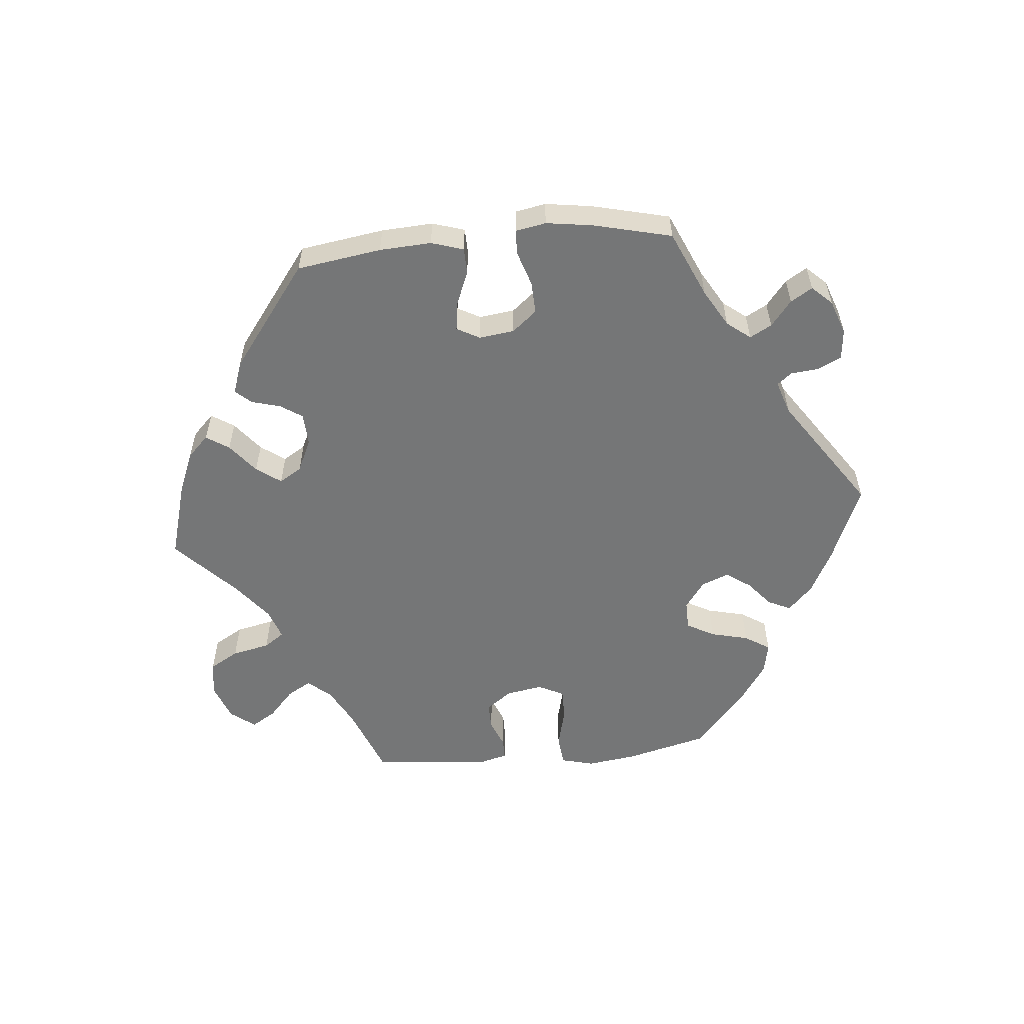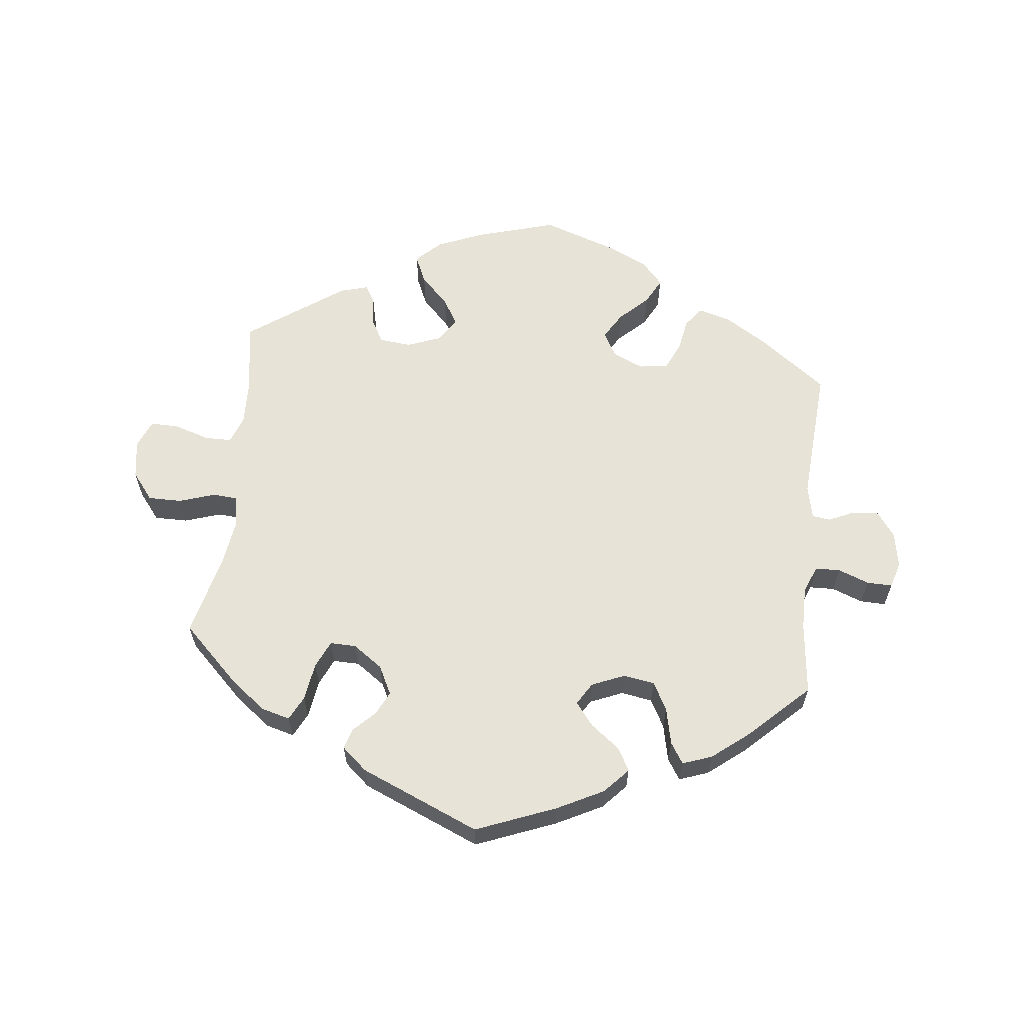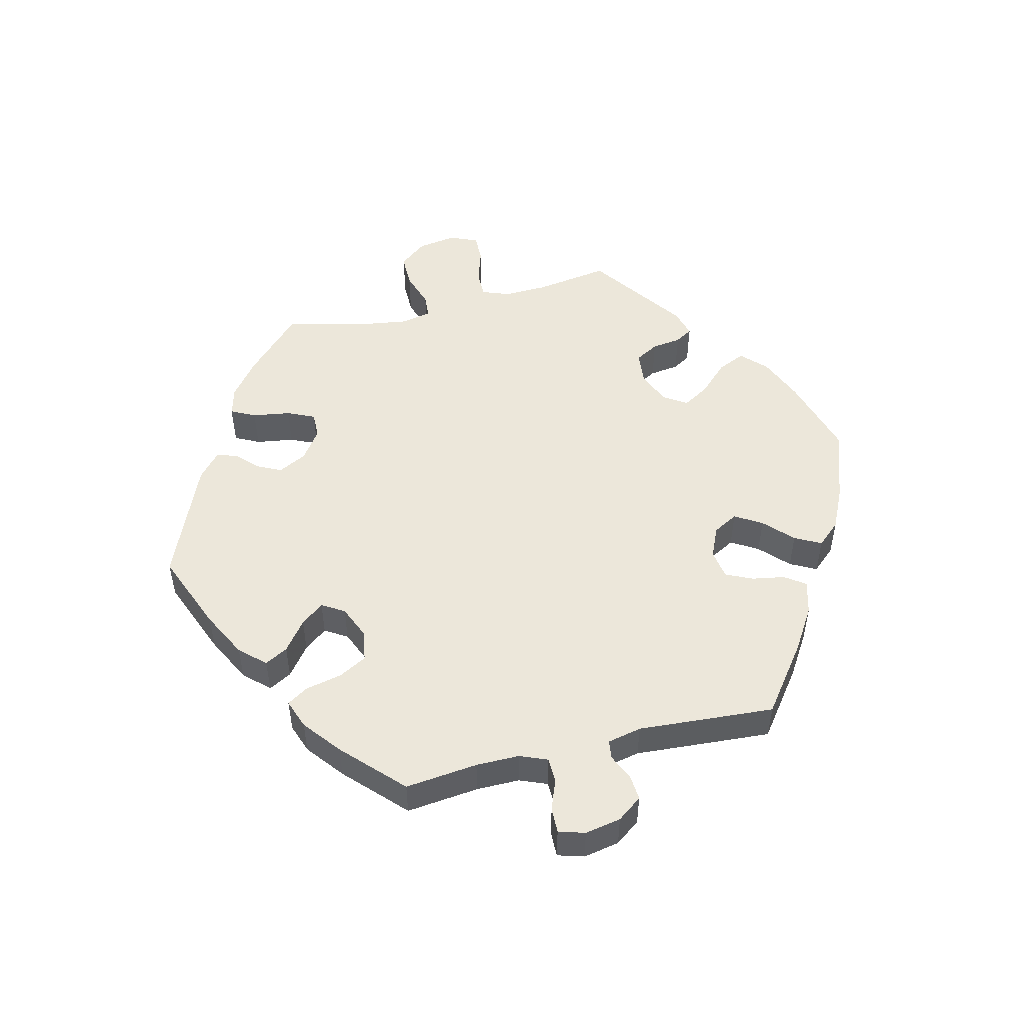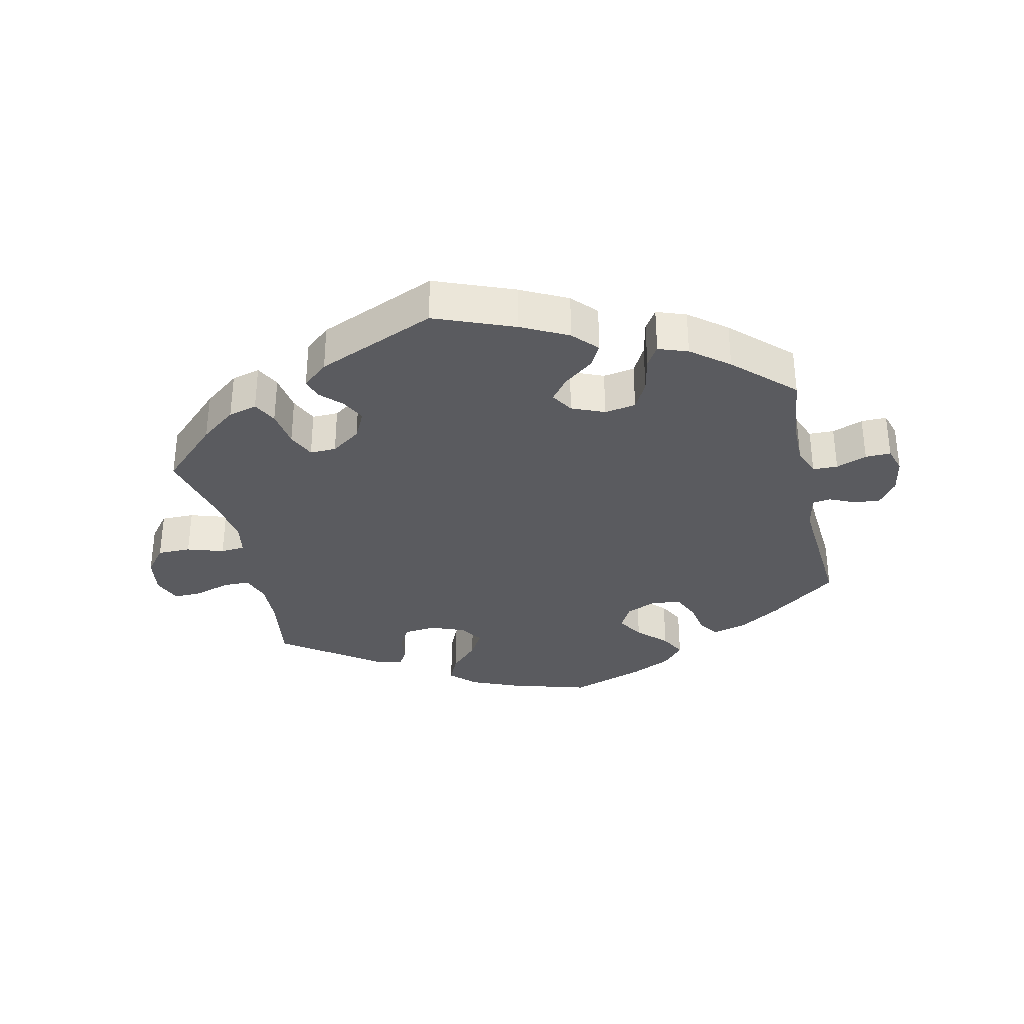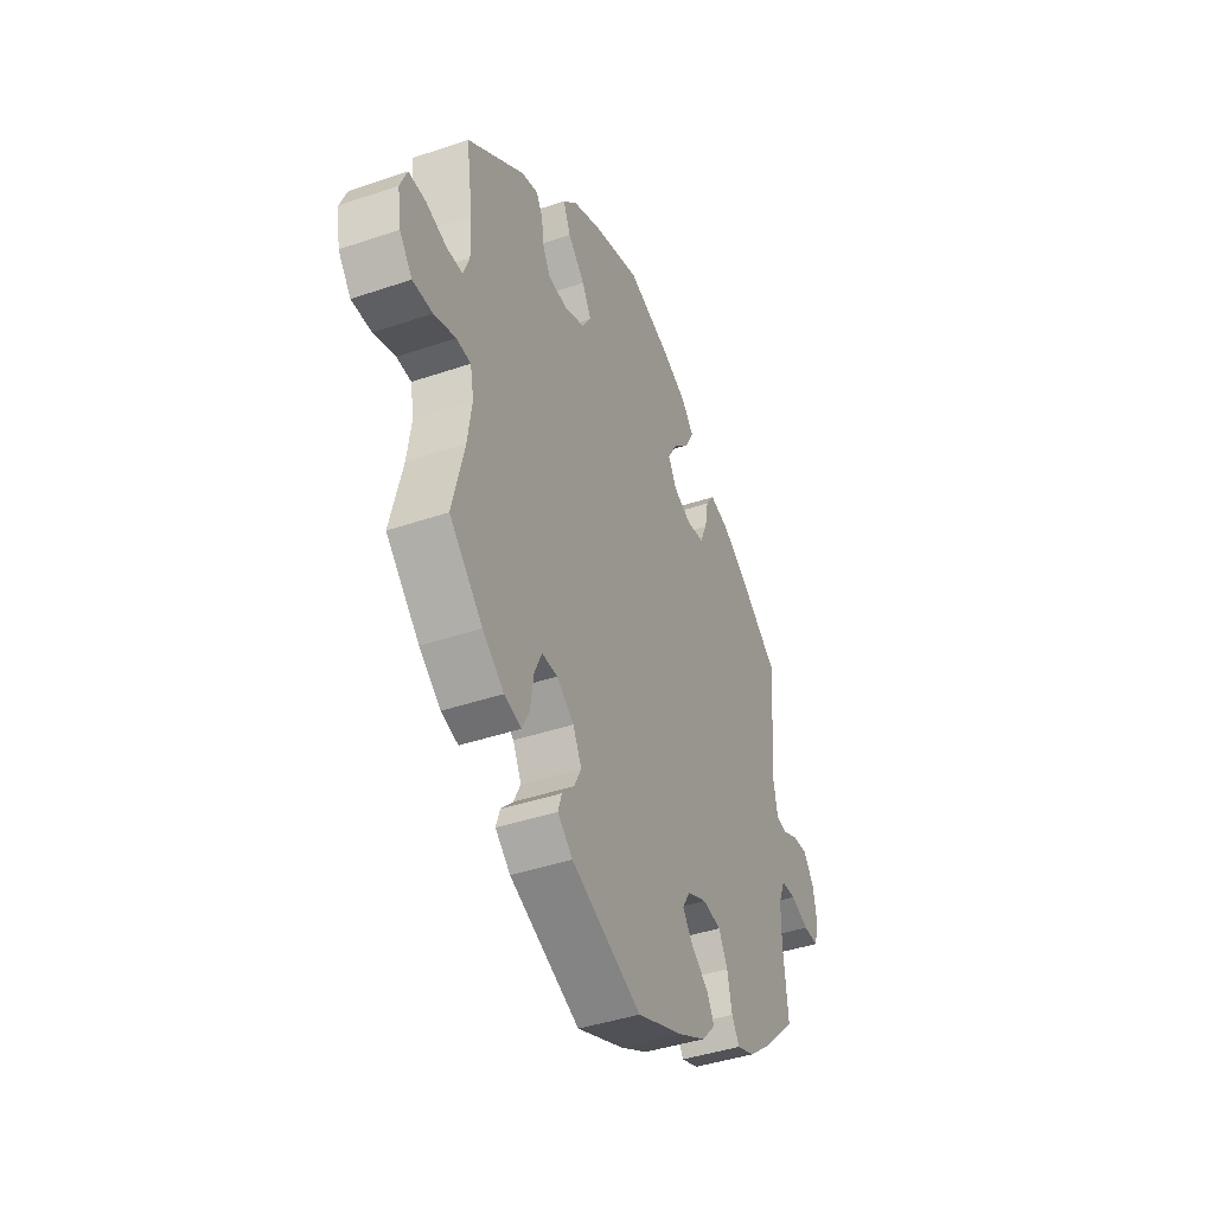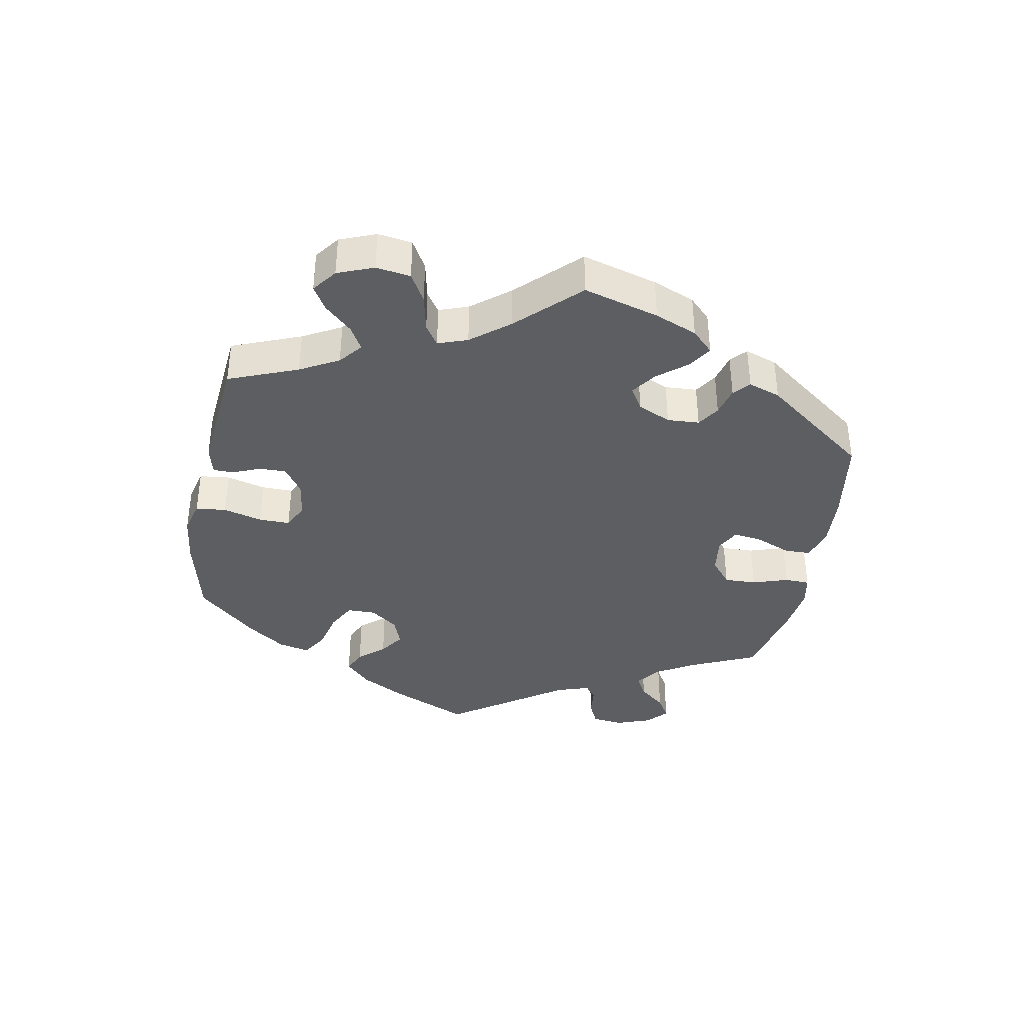
<metadata>
{"format":"obj","ext":"obj","renderer":"f3d","projection":"perspective","resolution":1024,"background":"white","views":[{"elev":-56.7,"azim":-144.6,"up":"+Y"},{"elev":61.6,"azim":-173.8,"up":"+Y"},{"elev":50.7,"azim":-103.9,"up":"+Y"},{"elev":-33.2,"azim":-167.5,"up":"+Y"},{"elev":-41.3,"azim":112.5,"up":"+Z"},{"elev":-38.7,"azim":109.4,"up":"+Y"}]}
</metadata>
<code>
v -0.489 0.07 -0.178
v -0.489 0.07 -0.112
v -0.506 0.07 -0.07
v -0.544 0.07 -0.069
v -0.591 0.07 -0.087
v -0.63 0.07 -0.088
v -0.642 0.07 -0.048
v -0.632 0.07 0.007
v -0.604 0.07 0.045
v -0.565 0.07 0.042
v -0.525 0.07 0.024
v -0.497 0.07 0.028
v -0.486 0.07 0.08
v -0.501 0.07 0.289
v -0.399 0.07 0.366
v -0.334 0.07 0.407
v -0.283 0.07 0.421
v -0.261 0.07 0.39
v -0.252 0.07 0.34
v -0.233 0.07 0.299
v -0.188 0.07 0.292
v -0.141 0.07 0.313
v -0.12 0.07 0.351
v -0.145 0.07 0.392
v -0.188 0.07 0.433
v -0.209 0.07 0.473
v -0.177 0.07 0.509
v -0.114 0.07 0.539
v -0.001 0.07 0.578
v 0.123 0.07 0.542
v 0.193 0.07 0.513
v 0.23 0.07 0.477
v 0.211 0.07 0.434
v 0.168 0.07 0.39
v 0.144 0.07 0.349
v 0.168 0.07 0.313
v 0.22 0.07 0.293
v 0.269 0.07 0.298
v 0.289 0.07 0.334
v 0.295 0.07 0.379
v 0.311 0.07 0.406
v 0.354 0.07 0.394
v 0.501 0.07 0.29
v 0.484 0.07 0.177
v 0.482 0.07 0.11
v 0.498 0.07 0.068
v 0.539 0.07 0.068
v 0.593 0.07 0.085
v 0.636 0.07 0.086
v 0.654 0.07 0.043
v 0.645 0.07 -0.016
v 0.612 0.07 -0.058
v 0.561 0.07 -0.058
v 0.505 0.07 -0.04
v 0.468 0.07 -0.043
v 0.459 0.07 -0.09
v 0.47 0.07 -0.164
v 0.501 0.07 -0.288
v 0.415 0.07 -0.372
v 0.36 0.07 -0.415
v 0.316 0.07 -0.427
v 0.297 0.07 -0.39
v 0.288 0.07 -0.332
v 0.269 0.07 -0.29
v 0.229 0.07 -0.291
v 0.184 0.07 -0.323
v 0.162 0.07 -0.367
v 0.18 0.07 -0.403
v 0.212 0.07 -0.435
v 0.222 0.07 -0.466
v 0.183 0.07 -0.5
v 0.001 0.07 -0.578
v -0.121 0.07 -0.53
v -0.192 0.07 -0.494
v -0.227 0.07 -0.456
v -0.208 0.07 -0.421
v -0.163 0.07 -0.386
v -0.136 0.07 -0.351
v -0.157 0.07 -0.317
v -0.207 0.07 -0.296
v -0.255 0.07 -0.304
v -0.278 0.07 -0.347
v -0.29 0.07 -0.403
v -0.31 0.07 -0.435
v -0.355 0.07 -0.419
v -0.412 0.07 -0.374
v -0.501 0.07 -0.289
v -0.489 0 -0.178
v -0.489 0 -0.112
v -0.506 0 -0.07
v -0.544 0 -0.069
v -0.591 0 -0.087
v -0.63 0 -0.088
v -0.642 0 -0.048
v -0.632 0 0.007
v -0.604 0 0.045
v -0.565 0 0.042
v -0.525 0 0.024
v -0.497 0 0.028
v -0.486 0 0.08
v -0.501 0 0.289
v -0.399 0 0.366
v -0.334 0 0.407
v -0.283 0 0.421
v -0.261 0 0.39
v -0.252 0 0.34
v -0.233 0 0.299
v -0.188 0 0.292
v -0.141 0 0.313
v -0.12 0 0.351
v -0.145 0 0.392
v -0.188 0 0.433
v -0.209 0 0.473
v -0.177 0 0.509
v -0.114 0 0.539
v -0.001 0 0.578
v 0.123 0 0.542
v 0.193 0 0.513
v 0.23 0 0.477
v 0.211 0 0.434
v 0.168 0 0.39
v 0.144 0 0.349
v 0.168 0 0.313
v 0.22 0 0.293
v 0.269 0 0.298
v 0.289 0 0.334
v 0.295 0 0.379
v 0.311 0 0.406
v 0.354 0 0.394
v 0.501 0 0.29
v 0.484 0 0.177
v 0.482 0 0.11
v 0.498 0 0.068
v 0.539 0 0.068
v 0.593 0 0.085
v 0.636 0 0.086
v 0.654 0 0.043
v 0.645 0 -0.016
v 0.612 0 -0.058
v 0.561 0 -0.058
v 0.505 0 -0.04
v 0.468 0 -0.043
v 0.459 0 -0.09
v 0.47 0 -0.164
v 0.501 0 -0.288
v 0.415 0 -0.372
v 0.36 0 -0.415
v 0.316 0 -0.427
v 0.297 0 -0.39
v 0.288 0 -0.332
v 0.269 0 -0.29
v 0.229 0 -0.291
v 0.184 0 -0.323
v 0.162 0 -0.367
v 0.18 0 -0.403
v 0.212 0 -0.435
v 0.222 0 -0.466
v 0.183 0 -0.5
v 0.001 0 -0.578
v -0.121 0 -0.53
v -0.192 0 -0.494
v -0.227 0 -0.456
v -0.208 0 -0.421
v -0.163 0 -0.386
v -0.136 0 -0.351
v -0.157 0 -0.317
v -0.207 0 -0.296
v -0.255 0 -0.304
v -0.278 0 -0.347
v -0.29 0 -0.403
v -0.31 0 -0.435
v -0.355 0 -0.419
v -0.412 0 -0.374
v -0.501 0 -0.289
f 86 87 1
f 85 86 1 2
f 82 83 84 85
f 81 82 85 2
f 80 81 2 3
f 79 80 3
f 74 75 76 77
f 74 77 78
f 73 74 78
f 72 73 78
f 71 72 78
f 68 69 70 71
f 67 68 71 78
f 66 67 78 79
f 60 61 62 63
f 60 63 64
f 57 58 59 60
f 56 57 60 64
f 55 56 64 65
f 51 52 53 54
f 51 54 55
f 50 51 55
f 47 48 49 50
f 46 47 50 55
f 45 46 55 65
f 41 42 43 44
f 39 40 41 44
f 38 39 44 45
f 37 38 45 65
f 31 32 33 34
f 31 34 35
f 30 31 35
f 29 30 35
f 28 29 35
f 27 28 35 36
f 24 25 26 27
f 23 24 27 36
f 16 17 18 19
f 16 19 20
f 13 14 15 16
f 12 13 16 20
f 8 9 10 11
f 8 11 12
f 7 8 12
f 4 5 6 7
f 3 4 7 12
f 22 23 36 37
f 21 22 37 65
f 21 65 66 79
f 20 21 79
f 3 12 20 79
f 88 174 173
f 89 88 173 172
f 172 171 170 169
f 89 172 169 168
f 90 89 168 167
f 90 167 166
f 164 163 162 161
f 165 164 161
f 165 161 160
f 165 160 159
f 165 159 158
f 158 157 156 155
f 165 158 155 154
f 166 165 154 153
f 150 149 148 147
f 151 150 147
f 147 146 145 144
f 151 147 144 143
f 152 151 143 142
f 141 140 139 138
f 142 141 138
f 142 138 137
f 137 136 135 134
f 142 137 134 133
f 152 142 133 132
f 131 130 129 128
f 131 128 127 126
f 132 131 126 125
f 152 132 125 124
f 121 120 119 118
f 122 121 118
f 122 118 117
f 122 117 116
f 122 116 115
f 123 122 115 114
f 114 113 112 111
f 123 114 111 110
f 106 105 104 103
f 107 106 103
f 103 102 101 100
f 107 103 100 99
f 98 97 96 95
f 99 98 95
f 99 95 94
f 94 93 92 91
f 99 94 91 90
f 124 123 110 109
f 152 124 109 108
f 166 153 152 108
f 166 108 107
f 166 107 99 90
f 1 88 89 2
f 2 89 90 3
f 3 90 91 4
f 4 91 92 5
f 5 92 93 6
f 6 93 94 7
f 7 94 95 8
f 8 95 96 9
f 9 96 97 10
f 10 97 98 11
f 11 98 99 12
f 12 99 100 13
f 13 100 101 14
f 14 101 102 15
f 15 102 103 16
f 16 103 104 17
f 17 104 105 18
f 18 105 106 19
f 19 106 107 20
f 20 107 108 21
f 21 108 109 22
f 22 109 110 23
f 23 110 111 24
f 24 111 112 25
f 25 112 113 26
f 26 113 114 27
f 27 114 115 28
f 28 115 116 29
f 29 116 117 30
f 30 117 118 31
f 31 118 119 32
f 32 119 120 33
f 33 120 121 34
f 34 121 122 35
f 35 122 123 36
f 36 123 124 37
f 37 124 125 38
f 38 125 126 39
f 39 126 127 40
f 40 127 128 41
f 41 128 129 42
f 42 129 130 43
f 43 130 131 44
f 44 131 132 45
f 45 132 133 46
f 46 133 134 47
f 47 134 135 48
f 48 135 136 49
f 49 136 137 50
f 50 137 138 51
f 51 138 139 52
f 52 139 140 53
f 53 140 141 54
f 54 141 142 55
f 55 142 143 56
f 56 143 144 57
f 57 144 145 58
f 58 145 146 59
f 59 146 147 60
f 60 147 148 61
f 61 148 149 62
f 62 149 150 63
f 63 150 151 64
f 64 151 152 65
f 65 152 153 66
f 66 153 154 67
f 67 154 155 68
f 68 155 156 69
f 69 156 157 70
f 70 157 158 71
f 71 158 159 72
f 72 159 160 73
f 73 160 161 74
f 74 161 162 75
f 75 162 163 76
f 76 163 164 77
f 77 164 165 78
f 78 165 166 79
f 79 166 167 80
f 80 167 168 81
f 81 168 169 82
f 82 169 170 83
f 83 170 171 84
f 84 171 172 85
f 85 172 173 86
f 86 173 174 87
f 87 174 88 1

</code>
